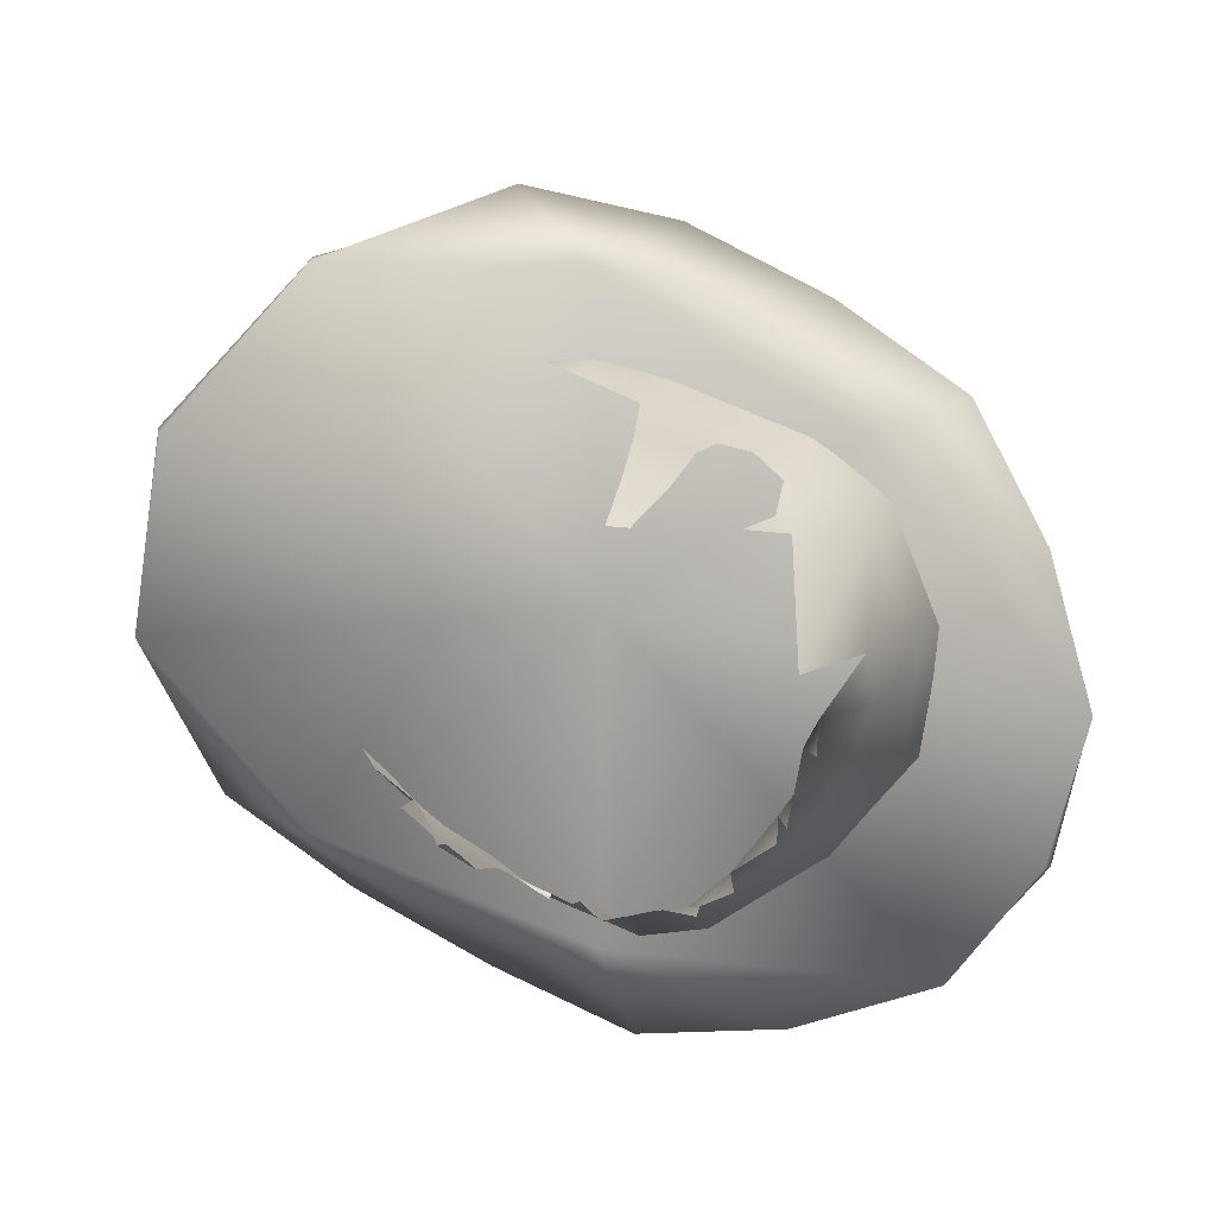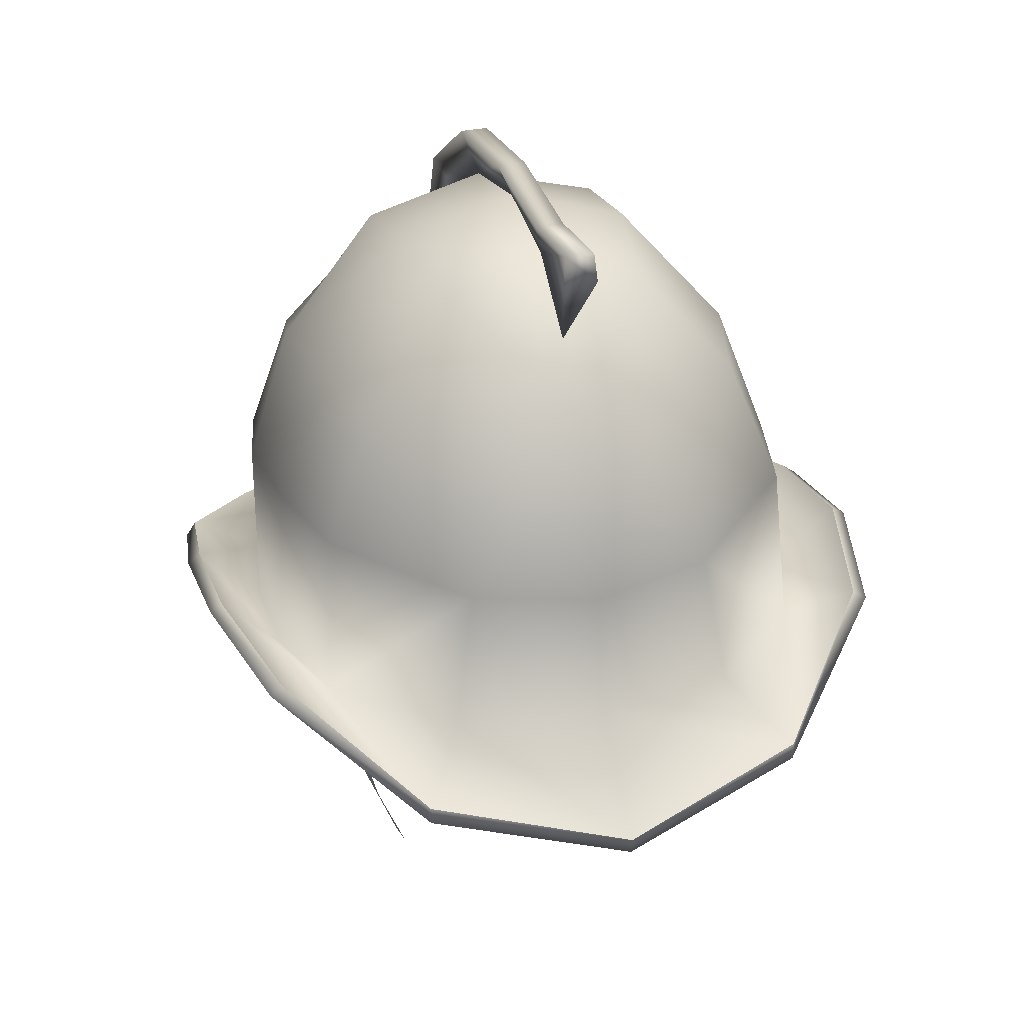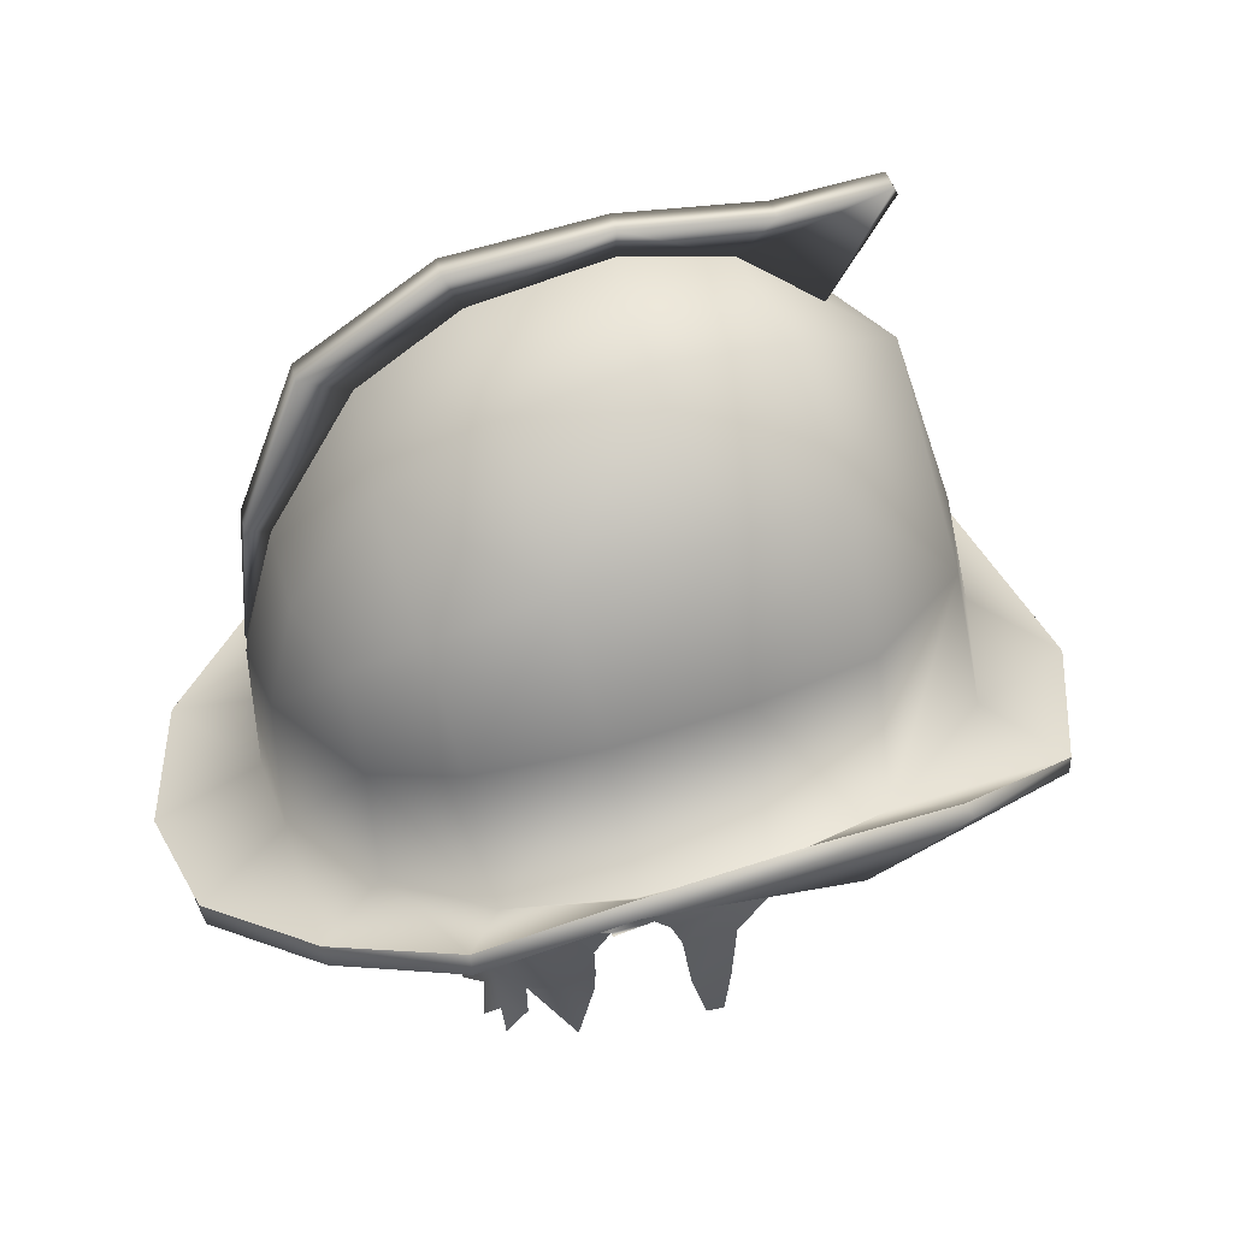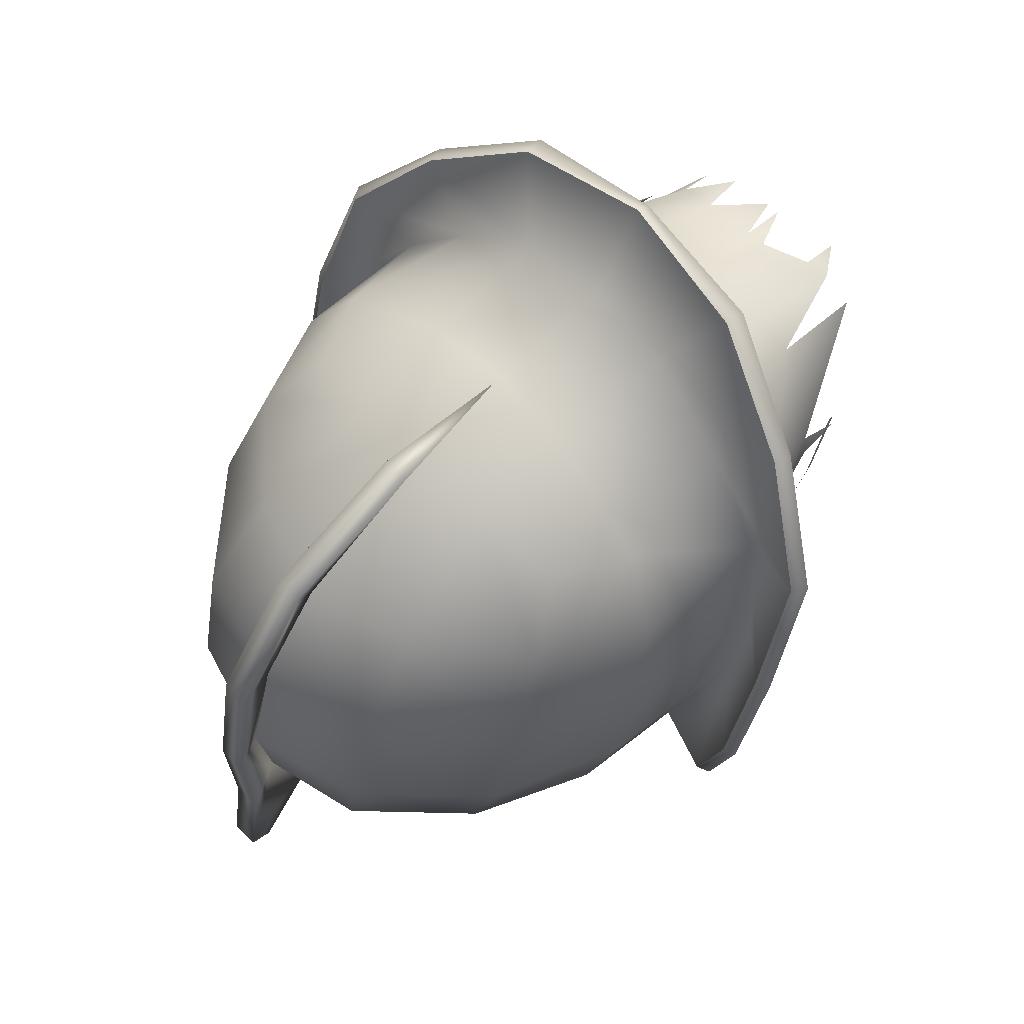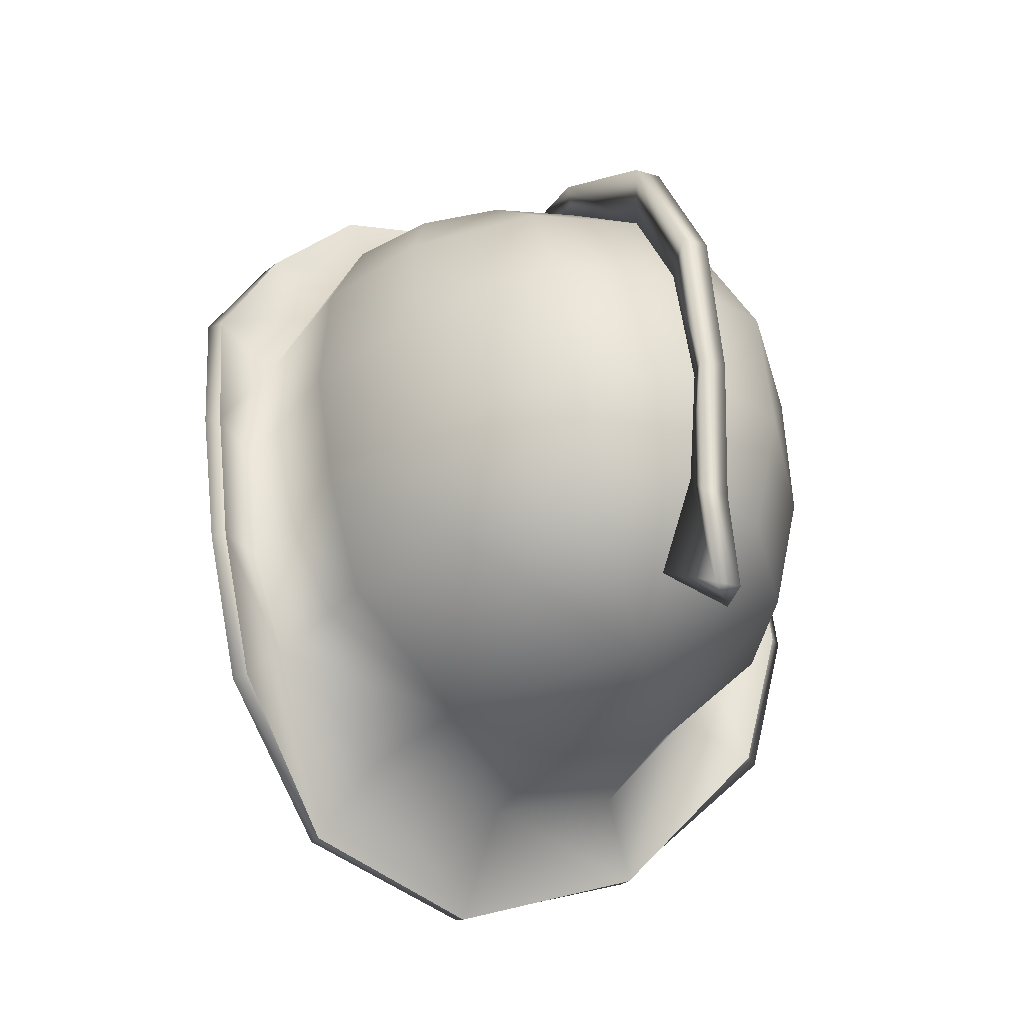
<metadata>
{"format":"obj","ext":"obj","renderer":"f3d","projection":"perspective","resolution":1024,"background":"white","views":[{"elev":-75.3,"azim":63.9,"up":"+Z"},{"elev":32.8,"azim":-15.7,"up":"+Z"},{"elev":38.4,"azim":-101.7,"up":"+Z"},{"elev":64.9,"azim":45.7,"up":"+Y"},{"elev":-23.0,"azim":-28.1,"up":"+Y"}]}
</metadata>
<code>
g NPC_Male_Size02_Hair_501_LOD3
v -0.101 -0.07232 1.697
v -0.08245 -0.05655 1.681
v -0.06247 -0.1187 1.673
v -0.06247 -0.1187 1.673
v -0.0469 -0.09346 1.686
v -0.03968 -0.08628 1.73
v -0.07835 -0.05081 1.735
v -0.06189 -0.044 1.778
v 1.271e-10 -0.07556 1.788
v -0.03166 -0.03442 1.811
v -0 -0.02731 1.821
v -0 -0.1039 1.687
v -0 -0.1377 1.661
v -0.06247 -0.1187 1.673
v 0.06247 -0.1187 1.673
v 0.0469 -0.09346 1.686
v 5.252e-11 -0.09514 1.728
v 0.03968 -0.08628 1.73
v 0.08245 -0.05655 1.681
v 0.06247 -0.1187 1.673
v 0.07835 -0.05081 1.735
v 0.06189 -0.044 1.778
v 0.03166 -0.03442 1.811
v -0 -0.02731 1.821
v 0.06247 -0.1187 1.673
v 0.101 -0.07232 1.697
v -0 -0.05288 1.802
v 0.004647 -0.07449 1.833
v 0.004647 -0.07037 1.84
v -0 -0.02731 1.821
v 0.004647 -0.03742 1.835
v 0.004647 0.007772 1.836
v -0 0.007366 1.825
v -0 0.05021 1.814
v 0.004647 0.05644 1.828
v 0.004647 0.09813 1.799
v -0 0.08193 1.791
v 0.004647 0.1162 1.751
v -1.49e-10 0.1083 1.746
v -0 0.1187 1.707
v -0.004647 0.1162 1.751
v -0 0.1187 1.707
v 0.004647 0.1162 1.751
v 0.004647 0.09813 1.799
v -0.004647 0.09813 1.799
v 0.004647 0.05644 1.828
v -0.004647 0.05644 1.828
v 0.004647 0.007772 1.836
v -0.004647 0.007772 1.836
v 0.004647 -0.03742 1.835
v -0.004647 -0.03742 1.835
v 0.004647 -0.07037 1.84
v -0.004647 -0.07037 1.84
v 0.004647 -0.07449 1.833
v -0 -0.05288 1.802
v -0 -0.05288 1.802
v -0 -0.02731 1.821
v -0.004647 -0.07037 1.84
v -0.004647 -0.03742 1.835
v -0.004647 0.007772 1.836
v -0 0.007366 1.825
v -0 0.05021 1.814
v -0.004647 0.05644 1.828
v -0.004647 0.09813 1.799
v -0 0.08193 1.791
v -0.004647 0.1162 1.751
v -1.49e-10 0.1083 1.746
v -0 0.1187 1.707
v -0 0.1174 1.659
v -0 0.1516 1.642
v 0.04551 0.1417 1.647
v 0.03031 0.1136 1.659
v 0.02817 0.1144 1.705
v -0 0.1187 1.704
v 0.06094 0.0891 1.663
v 0.08143 0.1093 1.658
v 0.06758 0.0925 1.709
v 0.02805 0.1064 1.739
v -1.49e-10 0.1083 1.746
v 0.05521 0.09543 1.735
v 0.03517 0.08134 1.78
v -0 0.08193 1.791
v 0.0673 0.07446 1.752
v 0.04011 0.04731 1.804
v -0 0.05021 1.814
v -0 0.007366 1.825
v 0.07403 0.03741 1.768
v 0.03865 0.005648 1.814
v -0 -0.02731 1.821
v 0.03166 -0.03442 1.811
v 0.07154 -0.005772 1.776
v 0.06189 -0.044 1.778
v 0.08325 0.06639 1.717
v 0.09032 0.02868 1.726
v 0.08736 -0.01224 1.732
v 0.07835 -0.05081 1.735
v 0.08245 -0.05655 1.681
v 0.08484 0.05871 1.666
v 0.1076 0.07072 1.673
v 0.08143 0.1093 1.658
v 0.09199 0.02027 1.67
v 0.1124 0.02414 1.689
v 0.1076 0.07072 1.673
v 0.09141 -0.01867 1.675
v 0.101 -0.07232 1.697
v 0.1123 -0.02429 1.7
v 0.1124 0.02414 1.689
v 0.1123 -0.02429 1.7
v -0 0.1488 1.637
v 0.04551 0.1417 1.647
v -0 0.1516 1.642
v 0.04615 0.1404 1.64
v -0 0.00465 1.693
v 0.08793 0.047 1.66
v 0.08306 0.1084 1.652
v 0.04551 0.1417 1.647
v 0.08143 0.1093 1.658
v 0.1108 0.07035 1.668
v 0.08143 0.1093 1.658
v 0.1076 0.07072 1.673
v 0.1168 0.0238 1.686
v 0.1076 0.07072 1.673
v 0.1124 0.02414 1.689
v 0.09533 -0.04657 1.667
v 0.06243 -0.1186 1.667
v -0 -0.1366 1.655
v 0.06247 -0.1187 1.673
v -0 -0.1377 1.661
v 0.1165 -0.02516 1.698
v 0.1123 -0.02429 1.7
v 0.1124 0.02414 1.689
v 0.1052 -0.07394 1.695
v 0.101 -0.07232 1.697
v 0.06247 -0.1187 1.673
v 0.101 -0.07232 1.697
v 0.1123 -0.02429 1.7
v -0.06094 0.0891 1.663
v -0.1076 0.07072 1.673
v -0.08143 0.1093 1.658
v -0.08484 0.05871 1.666
v -0.06758 0.0925 1.709
v -0.03031 0.1136 1.659
v -0.08143 0.1093 1.658
v -0.04551 0.1417 1.647
v -0 0.1516 1.642
v -0 0.1174 1.659
v -0 0.1187 1.704
v -0.02817 0.1144 1.705
v -0.02805 0.1064 1.739
v -1.49e-10 0.1083 1.746
v -0.05521 0.09543 1.735
v -0.03517 0.08134 1.78
v -0 0.08193 1.791
v -0.0673 0.07446 1.752
v -0.04011 0.04731 1.804
v -0 0.05021 1.814
v -0 0.007366 1.825
v -0.08325 0.06639 1.717
v -0.07403 0.03741 1.768
v -0.03865 0.005648 1.814
v -0 -0.02731 1.821
v -0.03166 -0.03442 1.811
v -0.07154 -0.005772 1.776
v -0.06189 -0.044 1.778
v -0.09032 0.02868 1.726
v -0.08736 -0.01224 1.732
v -0.07835 -0.05081 1.735
v -0.08245 -0.05655 1.681
v -0.0914 -0.01868 1.675
v -0.1123 -0.02429 1.7
v -0.101 -0.07232 1.697
v -0.09199 0.02027 1.67
v -0.1124 0.02414 1.689
v -0.1076 0.07072 1.673
v -0.1124 0.02414 1.689
v -0.1123 -0.02429 1.7
v -0 0.1488 1.637
v -0 0.1516 1.642
v -0.04551 0.1417 1.647
v -0.04615 0.1404 1.64
v -0 0.00465 1.693
v -0.08793 0.047 1.66
v -0.08306 0.1084 1.652
v -0.04551 0.1417 1.647
v -0.08143 0.1093 1.658
v -0.1108 0.07035 1.668
v -0.08143 0.1093 1.658
v -0.1076 0.07072 1.673
v -0.1168 0.0238 1.686
v -0.1076 0.07072 1.673
v -0.1124 0.02414 1.689
v -0.09533 -0.04657 1.667
v -0.06243 -0.1186 1.667
v -0 -0.1366 1.655
v -0 -0.1377 1.661
v -0.06247 -0.1187 1.673
v -0.1052 -0.07394 1.695
v -0.06247 -0.1187 1.673
v -0.101 -0.07232 1.697
v -0.1165 -0.02516 1.698
v -0.101 -0.07232 1.697
v -0.1123 -0.02429 1.7
v -0.1123 -0.02429 1.7
v -0.1124 0.02414 1.689
v -0.07174 0.03556 1.64
v -0.06997 0.02297 1.636
v -0.06665 0.02758 1.625
v -0.08323 0.0262 1.671
v -0.06997 0.02297 1.636
v -0.07174 0.03556 1.64
v -0.07174 0.03556 1.64
v -0.07215 0.05268 1.641
v -0.0782 0.06019 1.671
v -0.07076 0.01018 1.638
v -0.06997 0.02297 1.636
v -0.07985 0.005651 1.676
v -0.07466 -0.01733 1.667
v -0.07133 -0.01392 1.642
v -0.06796 -0.02401 1.655
v -0.06659 -0.02746 1.64
v -0.06506 -0.0169 1.624
v -0.06777 0.0008 1.625
v -0.06878 0.004554 1.633
v -0.06997 0.02297 1.636
v -0.07177 0.02297 1.636
v 0.06506 -0.04352 1.681
v 0.07261 -0.03128 1.677
v 0.065 -0.0441 1.672
v 0.009535 0.09736 1.638
v 0.04479 0.08406 1.637
v 0.04961 0.09562 1.666
v 0.01055 0.1107 1.67
v 0.04193 0.06547 1.604
v 0.04479 0.08406 1.637
v 0.02926 0.07489 1.607
v 0.02819 0.0548 1.566
v 0.01934 0.05474 1.567
v 0.02136 0.05698 1.557
v 0.006923 0.07592 1.605
v 0.004672 0.06016 1.575
v -0.002697 0.05912 1.575
v -0.00102 0.05992 1.561
v -0.02476 0.06908 1.604
v 0.009535 0.09736 1.638
v -0.0293 0.08849 1.639
v -0.02243 0.05466 1.574
v -0.005976 0.05953 1.561
v -0.04613 0.05352 1.602
v -0.03463 0.05153 1.574
v -0.02284 0.05531 1.56
v -0.04116 0.04386 1.578
v -0.04777 0.04535 1.595
v -0.03393 0.04986 1.563
v 0.06782 0.0573 1.636
v 0.04193 0.06547 1.604
v 0.05393 0.05174 1.607
v 0.04479 0.08406 1.637
v 0.07585 0.064 1.665
v 0.04961 0.09562 1.666
v -0.07174 0.03556 1.64
v -0.05738 0.03785 1.603
v -0.07215 0.05268 1.641
v -0.04613 0.05352 1.602
v -0.04777 0.04535 1.595
v -0.06104 0.0698 1.641
v -0.0782 0.06019 1.671
v -0.06566 0.07695 1.673
v -0.0293 0.08849 1.639
v -0.03103 0.1006 1.672
v -0.02476 0.06908 1.604
v -0.04613 0.05352 1.602
v 0.03745 0.04401 1.563
v 0.05393 0.05174 1.607
v 0.04193 0.06547 1.604
v 0.06175 0.03284 1.61
v -0.03103 0.1006 1.672
v -0.0293 0.08849 1.639
v 0.009535 0.09736 1.638
v 0.01055 0.1107 1.67
v -0.07985 0.005651 1.676
v -0.07193 -0.03123 1.686
v -0.07466 -0.01733 1.667
v -0.06513 -0.0466 1.679
v -0.06764 -0.0377 1.666
v -0.06796 -0.02401 1.655
v 0.07585 0.064 1.665
v 0.07285 0.03476 1.636
v 0.08203 0.0327 1.672
v 0.06782 0.0573 1.636
v 0.06175 0.03284 1.61
v 0.05393 0.05174 1.607
v 0.06386 0.02679 1.612
v 0.06175 0.03284 1.61
v 0.06033 0.01713 1.592
v 0.0703 0.02742 1.633
v 0.07285 0.03476 1.636
v 0.07227 0.01747 1.642
v 0.08203 0.0327 1.672
v 0.08025 0.000423 1.68
v 0.07363 -0.01464 1.661
v 0.07067 0.006558 1.638
v 0.06963 -0.01694 1.649
v 0.07261 -0.03128 1.677
v 0.06674 -0.03554 1.663
v 0.065 -0.0441 1.672
v -0.05738 0.03785 1.603
v -0.05037 0.02945 1.574
v -0.04777 0.04535 1.595
v -0.05538 0.02545 1.598
v -0.06166 0.02615 1.611
v -0.06665 0.02758 1.625
v -0.07174 0.03556 1.64
v 0.06068 -0.004256 1.6
v 0.05861 -0.01721 1.599
v 0.06506 -0.0169 1.624
v 0.06777 0.0008 1.625
v 0.06068 -0.004256 1.6
v 0.05083 -0.01156 1.576
v 0.04878 -0.01781 1.574
v 0.05861 -0.01721 1.599
v -0.06068 -0.004256 1.6
v -0.06777 0.0008 1.625
v -0.06506 -0.0169 1.624
v -0.05861 -0.01721 1.599
v -0.06068 -0.004256 1.6
v -0.05861 -0.01721 1.599
v -0.04878 -0.01781 1.574
v -0.05083 -0.01156 1.576
v 0.06963 -0.01694 1.649
v 0.07067 0.006558 1.638
v 0.06777 0.0008 1.625
v 0.06506 -0.0169 1.624
v 0.04479 0.08406 1.637
v 0.009535 0.09736 1.638
v 0.006923 0.07592 1.605
v 0.02926 0.07489 1.607
g NPC_Male_Size02_Hair_501_LOD3_0
f 3 2 1
f 5 2 4
f 2 5 6
f 7 2 6
f 7 6 8
f 6 9 8
f 9 10 8
f 10 9 11
f 6 5 12
f 13 12 5
f 14 13 5
f 13 15 12
f 15 16 12
f 17 6 12
f 9 6 17
f 17 12 18
f 12 16 18
f 17 18 9
f 18 16 19
f 20 19 16
f 21 18 19
f 21 22 18
f 18 22 9
f 22 23 9
f 23 24 9
f 26 19 25
f 29 28 27
f 30 29 27
f 31 29 30
f 32 31 30
f 33 32 30
f 33 34 32
f 34 35 32
f 36 35 34
f 37 36 34
f 36 37 38
f 37 39 38
f 39 40 38
f 43 42 41
f 44 43 41
f 45 44 41
f 46 44 45
f 47 46 45
f 48 46 47
f 49 48 47
f 50 48 49
f 51 50 49
f 52 50 51
f 53 52 51
f 54 52 53
f 55 54 53
f 58 57 56
f 58 59 57
f 57 59 60
f 61 57 60
f 61 60 62
f 60 63 62
f 62 63 64
f 65 62 64
f 64 66 65
f 66 67 65
f 68 67 66
f 71 70 69
f 72 71 69
f 73 72 69
f 74 73 69
f 71 72 75
f 76 71 75
f 72 73 77
f 75 72 77
f 73 74 78
f 74 79 78
f 80 77 73
f 78 80 73
f 78 79 81
f 79 82 81
f 80 78 83
f 77 80 83
f 78 81 83
f 81 82 84
f 82 85 84
f 85 86 84
f 83 81 87
f 81 84 87
f 86 88 84
f 87 84 88
f 88 86 89
f 90 88 89
f 91 88 90
f 91 87 88
f 92 91 90
f 93 77 83
f 83 87 93
f 94 87 91
f 87 94 93
f 95 91 92
f 95 94 91
f 96 95 92
f 96 97 95
f 93 98 77
f 98 93 94
f 98 75 77
f 75 98 99
f 100 75 99
f 101 94 95
f 101 98 94
f 98 101 102
f 103 98 102
f 97 104 95
f 104 101 95
f 97 105 104
f 105 106 104
f 107 101 104
f 108 107 104
f 111 110 109
f 110 112 109
f 109 112 113
f 112 114 113
f 114 112 115
f 112 116 115
f 116 117 115
f 115 118 114
f 115 119 118
f 119 120 118
f 118 121 114
f 118 122 121
f 122 123 121
f 124 113 114
f 124 114 121
f 125 113 124
f 126 113 125
f 125 127 126
f 127 128 126
f 129 124 121
f 130 129 121
f 131 130 121
f 132 125 124
f 124 129 132
f 132 133 125
f 133 134 125
f 135 132 129
f 136 135 129
f 139 138 137
f 138 140 137
f 141 137 140
f 141 142 137
f 137 142 143
f 142 144 143
f 144 142 145
f 142 146 145
f 146 142 147
f 142 148 147
f 148 142 141
f 147 148 149
f 150 147 149
f 148 141 151
f 149 148 151
f 150 149 152
f 153 150 152
f 149 151 154
f 151 141 154
f 152 149 154
f 153 152 155
f 156 153 155
f 157 156 155
f 141 158 154
f 158 141 140
f 152 154 159
f 155 152 159
f 159 154 158
f 160 157 155
f 155 159 160
f 157 160 161
f 160 162 161
f 160 163 162
f 159 163 160
f 163 164 162
f 165 159 158
f 159 165 163
f 165 158 140
f 163 166 164
f 165 166 163
f 166 167 164
f 168 167 166
f 166 165 169
f 169 168 166
f 168 169 170
f 171 168 170
f 172 165 140
f 165 172 169
f 173 172 140
f 174 173 140
f 169 172 175
f 176 169 175
f 179 178 177
f 180 179 177
f 181 180 177
f 182 180 181
f 183 180 182
f 184 180 183
f 185 184 183
f 186 183 182
f 187 183 186
f 188 187 186
f 189 186 182
f 190 186 189
f 191 190 189
f 192 182 181
f 182 192 189
f 193 192 181
f 194 193 181
f 193 194 195
f 196 193 195
f 197 192 193
f 193 198 197
f 198 199 197
f 200 192 197
f 192 200 189
f 197 201 200
f 201 202 200
f 200 203 189
f 203 204 189
g NPC_Male_Size02_Hair_501_LOD3_1
f 207 206 205
f 210 209 208
f 212 211 208
f 213 212 208
f 215 214 208
f 214 216 208
f 217 216 214
f 218 217 214
f 217 218 219
f 218 220 219
f 220 218 221
f 222 221 218
f 223 222 218
f 214 223 218
f 225 214 224
f 228 227 226
f 231 230 229
f 232 231 229
f 235 234 233
f 235 233 236
f 237 235 236
f 236 238 237
f 239 235 237
f 240 239 237
f 241 239 240
f 240 242 241
f 243 239 241
f 239 243 244
f 243 245 244
f 246 243 241
f 247 246 241
f 243 246 248
f 246 249 248
f 250 249 246
f 249 251 248
f 251 252 248
f 249 253 251
f 256 255 254
f 255 257 254
f 258 254 257
f 259 258 257
f 262 261 260
f 263 261 262
f 263 264 261
f 265 263 262
f 265 262 266
f 267 265 266
f 265 267 268
f 267 269 268
f 265 268 270
f 271 265 270
f 274 273 272
f 272 273 275
f 278 277 276
f 279 278 276
f 282 281 280
f 281 282 283
f 282 284 283
f 284 282 285
f 288 287 286
f 287 289 286
f 287 290 289
f 290 291 289
f 294 293 292
f 292 293 295
f 293 296 295
f 295 296 297
f 296 298 297
f 299 297 298
f 297 299 300
f 301 297 300
f 302 301 300
f 303 300 299
f 302 300 304
f 304 300 303
f 305 304 303
f 308 307 306
f 306 307 309
f 310 306 309
f 310 311 306
f 311 312 306
f 315 314 313
f 316 315 313
f 319 318 317
f 320 319 317
f 323 322 321
f 324 323 321
f 327 326 325
f 328 327 325
f 331 330 329
f 332 331 329
f 335 334 333
f 336 335 333

</code>
